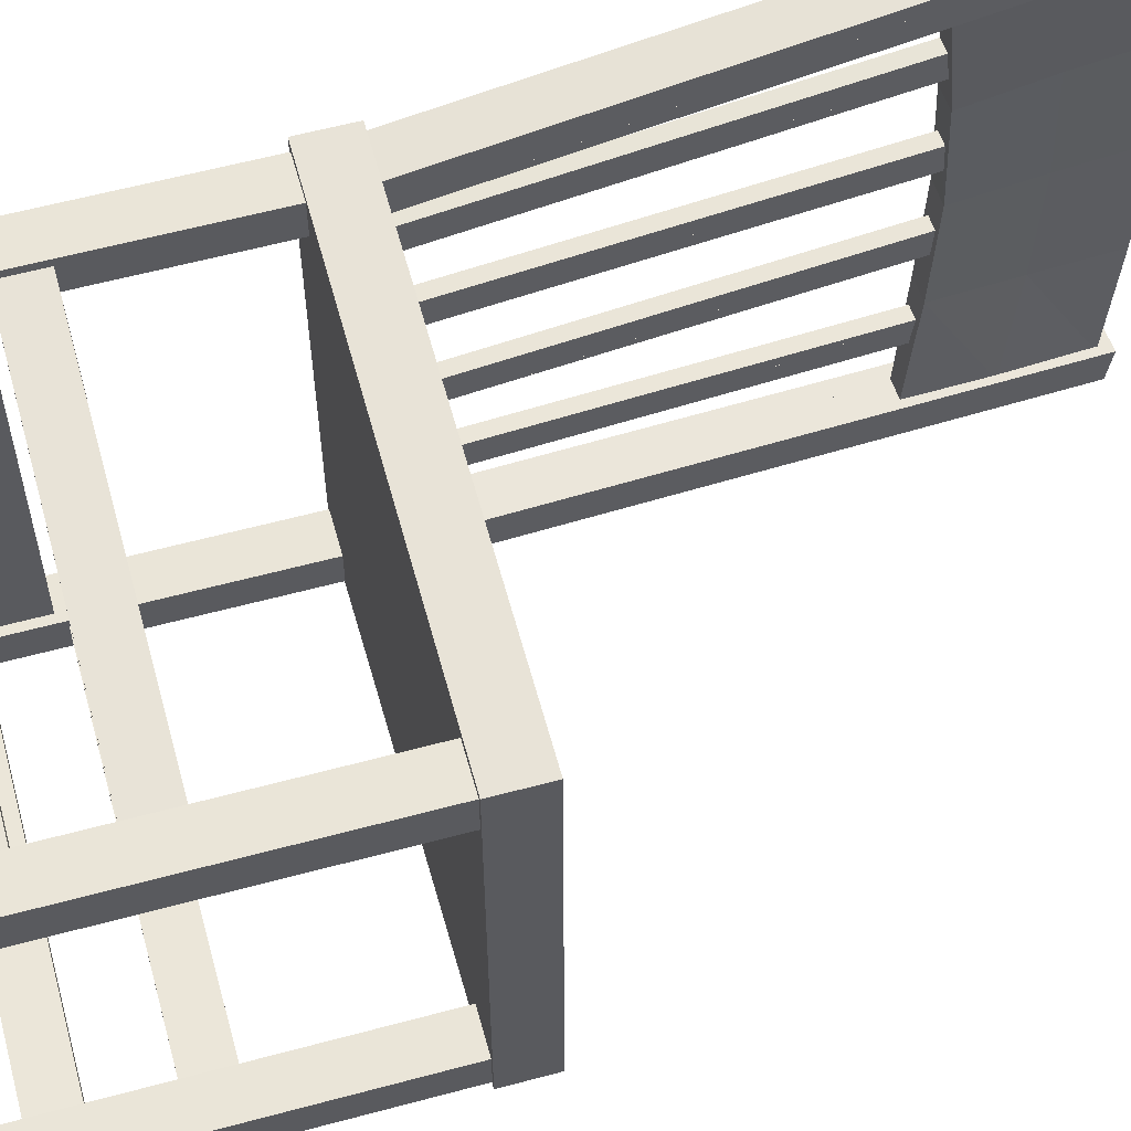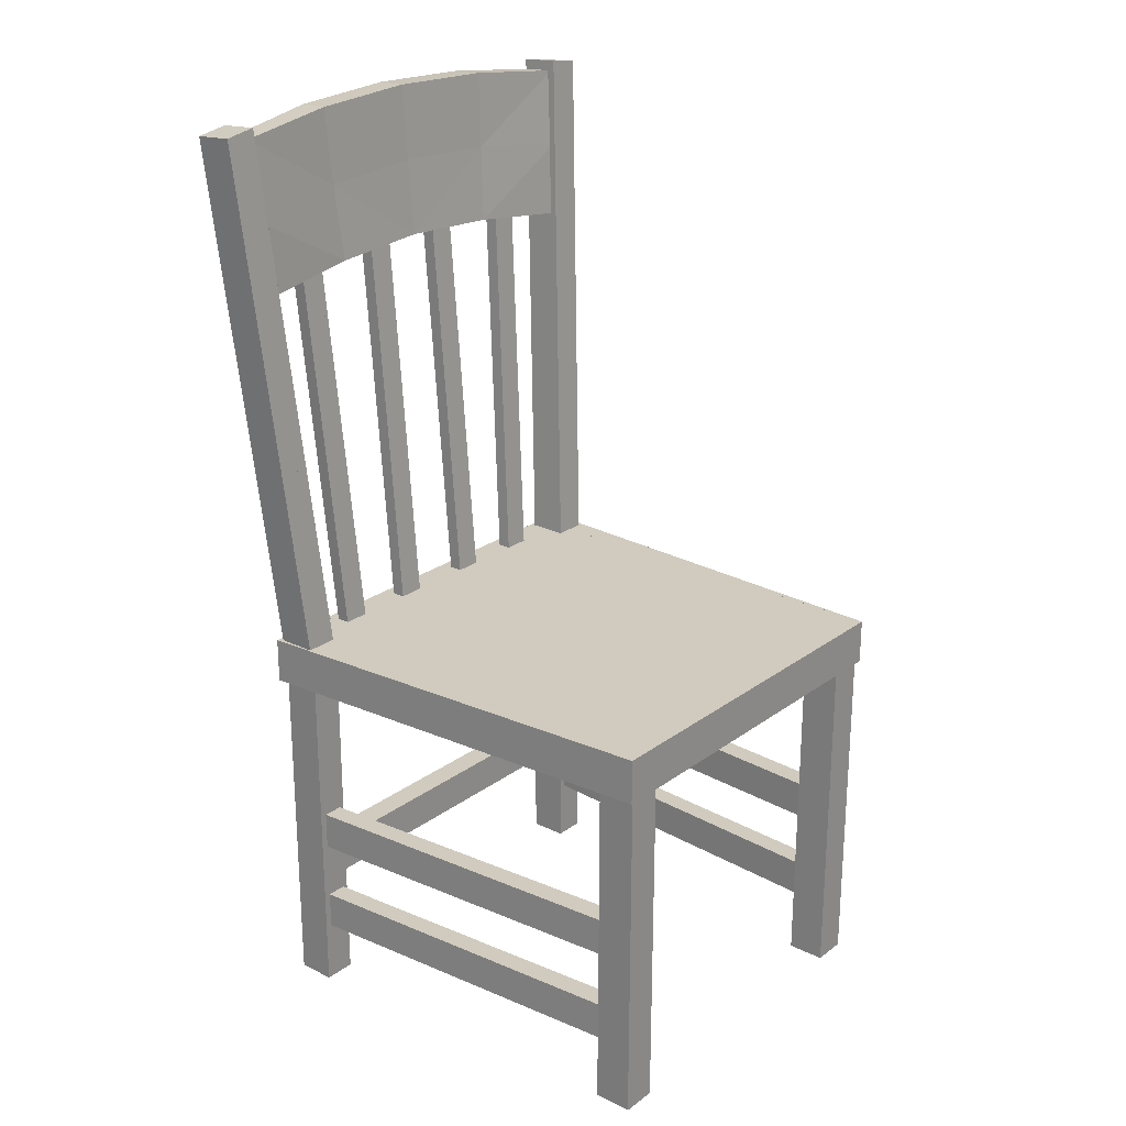
<metadata>
{"format":"obj","ext":"obj","renderer":"f3d","projection":"perspective","resolution":1024,"background":"white","views":[{"elev":58.7,"azim":74.3,"up":"+Z"},{"elev":23.1,"azim":39.5,"up":"+Y"}]}
</metadata>
<code>
v  -0.3511 0.1593 1.586
v  -0.3512 0.1595 1.535
v  -0.1219 0.1586 1.569
v  0.5658 0.1564 1.52
v  0.1072 0.158 1.5
v  0.5659 0.2513 1.466
v  0.3367 0.252 1.483
v  0.5661 0.2511 1.52
v  -0.3509 0.2542 1.536
v  0.1077 0.2526 1.553
v  0.5656 0.1565 1.466
v  0.1075 0.2527 1.501
v  -0.3508 0.2541 1.586
v  0.1074 0.1579 1.553
v  -0.3503 0.3991 1.586
v  -0.3504 0.3992 1.536
v  -0.121 0.3984 1.57
v  0.5666 0.3961 1.521
v  0.108 0.3978 1.501
v  0.5668 0.491 1.466
v  0.3375 0.4918 1.484
v  0.5669 0.4909 1.521
v  -0.3501 0.494 1.536
v  0.1085 0.4923 1.554
v  0.5664 0.3963 1.466
v  0.1083 0.4925 1.502
v  -0.3499 0.4938 1.587
v  0.1082 0.3976 1.554
v  0.5637 0.3985 0.6711
v  0.3344 0.3994 0.6553
v  0.5635 0.3987 0.6164
v  -0.3536 0.4018 0.6081
v  0.1049 0.4003 0.5871
v  0.564 0.4933 0.6713
v  0.5638 0.4934 0.6166
v  0.3347 0.4941 0.6556
v  -0.3533 0.4966 0.6083
v  0.1052 0.4951 0.5874
v  0.3342 0.3995 0.6017
v  -0.3538 0.402 0.5579
v  0.1054 0.4949 0.6398
v  0.5629 0.1588 0.6704
v  0.3336 0.1596 0.6546
v  0.5627 0.1589 0.6157
v  -0.3544 0.1621 0.6074
v  0.1041 0.1606 0.5864
v  0.5632 0.2535 0.6707
v  0.563 0.2537 0.616
v  0.3339 0.2544 0.6549
v  -0.3541 0.2568 0.6076
v  0.1044 0.2553 0.5867
v  0.3334 0.1598 0.6011
v  -0.3546 0.1622 0.5572
v  0.1046 0.2552 0.6392
v  0.6355 0 1.538
v  0.6352 0.0003 1.45
v  0.6369 0.4467 1.496
v  0.6386 0.8931 1.541
v  0.6383 0.8934 1.453
v  0.5438 0.8935 1.541
v  0.5435 0.8937 1.453
v  0.5422 0.447 1.496
v  0.5408 0.0003 1.539
v  0.5405 0.0006 1.451
v  0.5894 0.447 1.452
v  0.5897 0.4467 1.54
v  -0.3298 0.0059 0.6272
v  -0.3301 0.0061 0.5464
v  -0.3284 0.4525 0.5881
v  -0.3267 0.899 0.6297
v  -0.327 0.8992 0.5489
v  -0.4215 0.8993 0.6301
v  -0.4217 0.8995 0.5493
v  -0.4231 0.4529 0.5884
v  -0.4245 0.0062 0.6275
v  -0.4248 0.0064 0.5468
v  -0.3759 0.4528 0.5479
v  -0.3756 0.4526 0.6286
v  0.6326 0.0024 0.6873
v  0.6323 0.0027 0.5993
v  0.634 0.4491 0.6446
v  0.6357 0.8955 0.6898
v  0.6354 0.8958 0.6018
v  0.5409 0.8959 0.6901
v  0.5406 0.8961 0.6021
v  0.5393 0.4494 0.6449
v  0.5379 0.0027 0.6876
v  0.5376 0.003 0.5996
v  0.5865 0.4494 0.6007
v  0.5868 0.4491 0.6887
v  -0.3265 0.0031 1.6
v  -0.3267 0.0033 1.52
v  -0.3251 0.4498 1.561
v  -0.3234 0.8962 1.603
v  -0.3237 0.8965 1.522
v  -0.4181 0.8966 1.603
v  -0.4184 0.8968 1.522
v  -0.4198 0.4501 1.562
v  -0.4212 0.0034 1.601
v  -0.4215 0.0037 1.52
v  -0.3726 0.4501 1.521
v  -0.3723 0.4498 1.602
v  -0.3484 0.2882 0.6099
v  -0.3455 0.2855 1.55
v  -0.3629 0.2875 0.845
v  -0.4094 0.2884 0.6101
v  -0.3774 0.2869 1.08
v  -0.392 0.2863 1.315
v  -0.3452 0.3802 1.55
v  -0.3481 0.3829 0.6102
v  -0.3626 0.3823 0.8453
v  -0.4062 0.3804 1.55
v  -0.3917 0.381 1.315
v  -0.4091 0.3831 0.6104
v  -0.4065 0.2857 1.55
v  -0.4078 0.3344 1.08
v  -0.3468 0.3342 1.08
v  0.6466 0.859 1.555
v  0.6433 0.8617 0.5917
v  0.6451 0.9164 1.073
v  0.6469 0.9712 1.555
v  0.6453 0.9725 1.074
v  0.5804 0.9716 1.503
v  0.5775 0.974 0.6448
v  -0.3636 0.9746 1.564
v  -0.3669 0.9774 0.5905
v  -0.4297 0.9747 1.623
v  -0.4316 0.9762 1.077
v  -0.4318 0.9201 1.077
v  -0.4301 0.8625 1.623
v  -0.4338 0.8655 0.5308
v  0.1049 0.9197 0.5614
v  0.6437 0.9739 0.592
v  0.3744 0.9749 0.5768
v  0.1084 0.9168 1.589
v  -0.1605 0.9738 1.606
v  0.6129 0.9721 1.288
v  0.612 0.9727 1.047
v  -0.4334 0.9778 0.5311
v  -0.2655 0.9771 0.5684
v  0.1384 0.9756 0.5913
v  -0.4325 0.977 0.8042
v  -0.3997 0.9772 0.6974
v  -0.3983 0.976 1.107
v  -0.2621 0.9742 1.585
v  0.1417 0.9729 1.559
v  -0.3261 0.9674 0.5491
v  -0.418 2.258 0.4667
v  -0.3719 1.613 0.5483
v  -0.3258 0.9671 0.6299
v  -0.3489 1.29 0.5891
v  -0.3837 1.78 0.568
v  -0.4186 2.27 0.5469
v  -0.5131 2.263 0.5472
v  -0.5125 2.252 0.467
v  -0.5012 2.095 0.5175
v  -0.4203 0.9603 0.6302
v  -0.4433 1.283 0.5894
v  -0.4206 0.9605 0.5494
v  -0.4202 1.123 0.5391
v  -0.4186 1.934 0.4874
v  -0.3846 1.127 0.6197
v  -0.4194 1.615 0.5886
v  -0.419 1.943 0.5677
v  -0.4149 2.267 1.622
v  -0.4138 2.255 1.702
v  -0.4028 2.098 1.651
v  -0.3227 0.9646 1.531
v  -0.3455 1.287 1.574
v  -0.3225 0.9644 1.612
v  -0.5094 2.26 1.623
v  -0.5083 2.248 1.703
v  -0.4864 1.935 1.6
v  -0.4918 2.013 1.625
v  -0.4627 1.603 1.617
v  -0.4169 0.9575 1.612
v  -0.4146 1.931 1.68
v  -0.4162 1.282 1.635
v  -0.4172 0.9578 1.532
v  -0.4633 1.609 1.577
v  -0.393 1.287 1.554
v  -0.4276 1.775 1.588
v  -0.3655 0.9147 1.365
v  -0.374 1.038 1.371
v  -0.3824 1.161 1.409
v  -0.3653 0.9146 1.431
v  -0.4335 1.902 1.409
v  -0.4186 1.686 1.415
v  -0.3983 0.9149 1.365
v  -0.3981 0.9147 1.431
v  -0.4026 0.9765 1.376
v  -0.4664 1.902 1.409
v  -0.4109 1.1 1.431
v  -0.3738 1.038 1.436
v  -0.4333 1.902 1.474
v  -0.4322 1.408 1.452
v  -0.4579 1.779 1.403
v  -0.3995 1.408 1.387
v  -0.3662 0.9153 1.161
v  -0.3756 1.04 1.161
v  -0.3897 1.227 1.17
v  -0.366 0.9151 1.226
v  -0.3848 1.165 1.21
v  -0.3801 1.102 1.218
v  -0.4743 1.913 1.163
v  -0.4367 1.414 1.162
v  -0.4554 1.664 1.179
v  -0.4741 1.913 1.228
v  -0.4366 1.414 1.194
v  -0.4459 1.539 1.207
v  -0.3754 1.04 1.226
v  -0.3988 0.9153 1.226
v  -0.4412 1.913 1.228
v  -0.4365 1.414 1.227
v  -0.4414 1.913 1.163
v  -0.4649 1.788 1.163
v  -0.3991 0.9154 1.161
v  -0.4038 1.414 1.162
v  -0.367 0.916 0.9362
v  -0.3764 1.041 0.9364
v  -0.3904 1.228 0.9448
v  -0.3667 0.9158 1.001
v  -0.3856 1.165 0.9854
v  -0.3809 1.103 0.9935
v  -0.4751 1.914 0.9379
v  -0.4374 1.415 0.9371
v  -0.4562 1.664 0.9538
v  -0.4748 1.913 1.003
v  -0.4373 1.415 0.9696
v  -0.4467 1.539 0.9821
v  -0.3761 1.04 1.002
v  -0.3996 0.9159 1.001
v  -0.442 1.913 1.003
v  -0.4372 1.415 1.002
v  -0.4422 1.913 0.9377
v  -0.4657 1.789 0.9377
v  -0.3998 0.9161 0.9363
v  -0.4046 1.415 0.937
v  -0.3674 0.9163 0.8027
v  -0.3676 0.9165 0.7376
v  -0.3717 0.9781 0.7923
v  -0.4357 1.904 0.7656
v  -0.423 1.719 0.7563
v  -0.4688 1.904 0.7006
v  -0.4603 1.781 0.7052
v  -0.4516 1.657 0.7424
v  -0.4686 1.904 0.7657
v  -0.4005 0.9166 0.7377
v  -0.443 1.534 0.7634
v  -0.3762 1.04 0.7329
v  -0.436 1.904 0.7005
v  -0.4347 1.41 0.7191
v  -0.3759 1.04 0.7981
v  -0.4003 0.9165 0.8028
v  -0.4344 1.41 0.7843
v  -0.4039 1.864 1.599
v  -0.4493 1.862 1.599
v  -0.4242 1.895 1.337
v  -0.4822 1.893 1.335
v  -0.4315 2.238 1.627
v  -0.4524 2.269 1.359
v  -0.487 2.236 1.627
v  -0.5252 2.266 1.356
v  -0.4147 2.046 1.613
v  -0.4403 2.082 1.35
v  -0.5132 2.08 1.347
v  -0.4665 2.044 1.613
v  -0.447 2.096 1.081
v  -0.4594 2.281 1.082
v  -0.5326 2.278 1.082
v  -0.5204 2.093 1.081
v  -0.4311 1.909 1.081
v  -0.4897 1.907 1.081
v  -0.4074 1.867 0.5612
v  -0.426 1.896 0.8244
v  -0.4528 1.865 0.5614
v  -0.4839 1.894 0.8268
v  -0.527 2.268 0.8078
v  -0.4543 2.27 0.8043
v  -0.4908 2.239 0.5363
v  -0.4352 2.241 0.5361
v  -0.4183 2.049 0.5489
v  -0.4421 2.084 0.812
v  -0.4701 2.047 0.5491
v  -0.515 2.081 0.8161
v  0.3366 0.1571 1.537
v  0.3364 0.1573 1.483
v  -0.1215 0.2533 1.57
v  0.3369 0.2519 1.537
v  0.3374 0.3969 1.537
v  0.3372 0.397 1.484
v  -0.1207 0.4931 1.57
v  0.3377 0.4916 1.538
v  0.1051 0.4002 0.6396
v  -0.1244 0.4012 0.5725
v  -0.1239 0.4957 0.6241
v  -0.1241 0.4959 0.5728
v  0.1042 0.1604 0.6389
v  -0.1253 0.1614 0.5718
v  -0.1248 0.256 0.6234
v  -0.1249 0.2561 0.5721
v  -0.3771 0.3817 1.08
v  0.6444 0.9452 0.8327
v  -0.1643 0.9487 0.5463
v  0.3777 0.944 1.572
v  0.1051 0.9758 0.5616
v  -0.1642 0.9768 0.5463
v  0.1086 0.9729 1.589
v  -0.3953 1.941 0.5476
v  -0.4667 1.612 0.5887
v  -0.4899 1.938 0.5679
v  -0.4435 1.286 0.6095
v  -0.4664 1.606 0.5486
v  -0.4955 2.016 0.5427
v  -0.4193 1.609 0.5081
v  -0.4199 1.285 0.5288
v  -0.3688 1.616 1.577
v  -0.4391 1.938 1.6
v  -0.3919 1.941 1.599
v  -0.3458 1.29 1.554
v  -0.3683 1.61 1.617
v  -0.3974 2.02 1.625
v  -0.44 1.28 1.574
v  -0.4973 2.091 1.651
v  -0.4154 1.606 1.657
v  -0.3909 1.285 1.398
v  -0.3825 1.162 1.376
v  -0.3993 1.408 1.452
v  -0.4164 1.655 1.43
v  -0.4324 1.409 1.387
v  -0.4153 1.162 1.409
v  -0.4493 1.655 1.431
v  -0.4662 1.902 1.474
v  -0.4492 1.655 1.463
v  -0.3823 1.161 1.441
v  -0.4037 1.47 1.422
v  -0.4494 1.655 1.398
v  -0.4068 1.038 1.387
v  -0.3756 1.04 1.169
v  -0.4037 1.414 1.194
v  -0.4084 1.476 1.19
v  -0.4225 1.663 1.211
v  -0.4649 1.788 1.171
v  -0.4177 1.165 1.21
v  -0.4036 1.414 1.227
v  -0.413 1.539 1.219
v  -0.3848 1.165 1.227
v  -0.3942 1.289 1.21
v  -0.4553 1.663 1.228
v  -0.4271 1.289 1.211
v  -0.4179 1.165 1.162
v  -0.4272 1.29 1.178
v  -0.4555 1.664 1.162
v  -0.4085 1.04 1.161
v  -0.385 1.165 1.161
v  -0.4226 1.663 1.179
v  -0.3763 1.041 0.9445
v  -0.4045 1.415 0.9695
v  -0.4092 1.477 0.9656
v  -0.4232 1.664 0.9862
v  -0.4656 1.789 0.9458
v  -0.4185 1.165 0.9855
v  -0.4043 1.415 1.002
v  -0.4138 1.539 0.9942
v  -0.3855 1.165 1.002
v  -0.395 1.29 0.9856
v  -0.456 1.664 1.003
v  -0.4279 1.29 0.9857
v  -0.4186 1.165 0.9367
v  -0.428 1.29 0.9532
v  -0.4563 1.664 0.9375
v  -0.4092 1.041 0.9365
v  -0.3858 1.165 0.9366
v  -0.4233 1.664 0.9536
v  -0.4016 1.41 0.7842
v  -0.3846 1.163 0.7609
v  -0.4188 1.657 0.7423
v  -0.4018 1.41 0.719
v  -0.4431 1.534 0.7308
v  -0.4517 1.657 0.7098
v  -0.4175 1.163 0.761
v  -0.4515 1.657 0.775
v  -0.3847 1.163 0.7283
v  -0.4102 1.534 0.7469
v  -0.3932 1.287 0.7237
v  -0.3845 1.163 0.7934
v  -0.376 1.04 0.7818
v  -0.3534 0.4967 0.5581
v  -0.3543 0.257 0.5575
v  -0.4577 1.779 1.468
v  -0.4237 1.285 1.431
v  -0.3943 1.289 1.202
v  -0.4319 1.788 1.203
v  -0.4038 1.414 1.178
v  -0.3849 1.165 1.178
v  -0.446 1.539 1.187
v  -0.4553 1.663 1.219
v  -0.4459 1.539 1.223
v  -0.4647 1.788 1.228
v  -0.4176 1.165 1.227
v  -0.4082 1.04 1.226
v  -0.3944 1.289 1.17
v  -0.4131 1.539 1.187
v  -0.395 1.29 0.9775
v  -0.4327 1.789 0.9783
v  -0.4045 1.415 0.9532
v  -0.3857 1.165 0.9529
v  -0.4468 1.54 0.9617
v  -0.4561 1.664 0.9945
v  -0.4466 1.539 0.9983
v  -0.4654 1.789 1.003
v  -0.4184 1.165 1.002
v  -0.409 1.041 1.002
v  -0.3951 1.29 0.9449
v  -0.4139 1.539 0.9616
v  -0.4601 1.78 0.7704
v  -0.4302 1.349 0.7622
v  -0.3943 1.289 1.186
v  -0.4365 1.414 1.211
v  -0.3951 1.29 0.9612
v  -0.4373 1.415 0.9859
g default
f 1 2 3
f 4 2 5
f 6 7 8
f 8 9 10
f 2 9 5
f 11 9 12
f 13 1 10
f 8 1 14
f 15 16 17
f 18 16 19
f 20 21 22
f 22 23 24
f 16 23 19
f 25 23 26
f 27 15 24
f 22 15 28
f 29 30 31
f 31 32 33
f 34 35 36
f 37 35 38
f 31 39 35
f 35 40 38
f 34 41 29
f 29 37 30
f 42 43 44
f 44 45 46
f 47 48 49
f 50 48 51
f 44 52 48
f 48 53 51
f 47 54 42
f 42 50 43
f 55 56 57
f 58 57 59
f 60 61 62
f 63 62 64
f 63 64 55
f 55 64 56
f 56 64 65
f 59 65 61
f 63 55 66
f 60 66 58
f 67 68 69
f 70 69 71
f 72 73 74
f 75 74 76
f 75 76 67
f 67 76 68
f 68 76 77
f 71 77 73
f 75 67 78
f 72 78 70
f 79 80 81
f 82 81 83
f 84 85 86
f 87 86 88
f 87 88 79
f 79 88 80
f 80 88 89
f 83 89 85
f 87 79 90
f 84 90 82
f 91 92 93
f 94 93 95
f 96 97 98
f 99 98 100
f 99 100 91
f 91 100 92
f 92 100 101
f 95 101 97
f 99 91 102
f 96 102 94
f 103 104 105
f 106 107 108
f 109 110 111
f 112 113 114
f 106 115 116
f 114 116 112
f 110 109 117
f 103 117 104
f 118 119 120
f 121 120 122
f 123 124 125
f 125 124 126
f 127 128 129
f 130 129 131
f 130 131 118
f 118 131 119
f 119 131 132
f 133 132 134
f 130 118 135
f 127 135 136
f 121 122 137
f 123 138 124
f 139 126 140
f 133 141 124
f 139 142 143
f 126 144 125
f 127 136 145
f 125 146 123
f 147 148 149
f 150 151 152
f 153 148 154
f 154 148 155
f 154 155 156
f 157 158 159
f 147 159 160
f 148 161 155
f 157 150 162
f 154 163 164
f 165 166 167
f 168 169 170
f 165 171 166
f 166 171 172
f 171 173 174
f 172 175 176
f 170 166 177
f 176 178 172
f 179 180 181
f 168 171 182
f 183 184 185
f 186 187 188
f 189 190 191
f 192 190 193
f 186 194 190
f 190 195 196
f 192 187 197
f 189 187 198
f 199 200 201
f 202 203 204
f 205 206 207
f 208 209 210
f 202 211 212
f 212 213 214
f 205 215 216
f 217 215 218
f 219 220 221
f 222 223 224
f 225 226 227
f 228 229 230
f 222 231 232
f 232 233 234
f 225 235 236
f 237 235 238
f 239 240 241
f 242 240 243
f 244 245 246
f 247 248 249
f 240 248 250
f 251 248 252
f 239 253 254
f 254 242 255
f 256 257 258
f 258 257 259
f 260 261 262
f 262 261 263
f 264 265 260
f 260 265 261
f 263 266 262
f 262 266 267
f 265 268 261
f 261 268 269
f 270 271 263
f 263 271 266
f 270 263 269
f 269 263 261
f 268 265 272
f 272 265 258
f 266 259 267
f 267 259 257
f 259 266 273
f 273 266 271
f 258 259 272
f 272 259 273
f 256 258 264
f 264 258 265
f 274 275 276
f 276 275 277
f 278 279 280
f 280 279 281
f 282 281 283
f 283 281 279
f 284 285 280
f 280 285 278
f 269 268 279
f 279 268 283
f 270 278 271
f 271 278 285
f 270 269 278
f 278 269 279
f 275 283 272
f 272 283 268
f 276 277 284
f 284 277 285
f 277 273 285
f 285 273 271
f 275 272 277
f 277 272 273
f 274 282 275
f 275 282 283
f 14 2 4
f 8 14 286
f 3 2 14
f 8 286 4
f 4 5 287
f 5 9 287
f 12 9 8
f 11 12 7
f 7 12 8
f 11 7 6
f 10 9 288
f 10 1 289
f 28 16 18
f 22 28 290
f 17 16 28
f 22 290 18
f 18 19 291
f 19 23 291
f 26 23 22
f 25 26 21
f 21 26 22
f 25 21 20
f 24 23 292
f 24 15 293
f 294 32 31
f 294 37 32
f 30 294 31
f 30 37 294
f 33 32 295
f 33 40 35
f 41 35 37
f 41 296 29
f 36 35 41
f 296 37 29
f 37 38 297
f 38 40 297
f 298 45 44
f 298 50 45
f 43 298 44
f 43 50 298
f 46 45 299
f 46 53 48
f 54 48 50
f 54 300 42
f 49 48 54
f 300 50 42
f 50 51 301
f 51 53 301
f 55 57 58
f 57 56 59
f 60 62 63
f 62 61 64
f 56 65 59
f 65 64 61
f 63 66 60
f 66 55 58
f 67 69 70
f 69 68 71
f 72 74 75
f 74 73 76
f 68 77 71
f 77 76 73
f 75 78 72
f 78 67 70
f 79 81 82
f 81 80 83
f 84 86 87
f 86 85 88
f 80 89 83
f 89 88 85
f 87 90 84
f 90 79 82
f 91 93 94
f 93 92 95
f 96 98 99
f 98 97 100
f 92 101 95
f 101 100 97
f 99 102 96
f 102 91 94
f 103 105 106
f 107 104 108
f 109 302 113
f 302 111 114
f 106 116 114
f 116 115 112
f 110 117 103
f 117 109 104
f 118 120 121
f 120 119 303
f 127 129 130
f 129 139 131
f 119 132 133
f 132 131 304
f 130 135 127
f 135 118 305
f 122 133 123
f 122 120 303
f 138 133 124
f 121 137 123
f 306 126 133
f 306 132 304
f 307 126 306
f 134 132 306
f 141 126 124
f 139 140 307
f 128 127 126
f 128 142 129
f 142 128 126
f 142 139 129
f 144 127 125
f 139 143 126
f 308 121 125
f 308 135 305
f 136 308 125
f 136 135 308
f 146 121 123
f 127 145 125
f 147 149 151
f 149 148 309
f 310 155 157
f 310 150 154
f 311 155 310
f 312 150 310
f 313 155 159
f 154 156 314
f 158 313 159
f 154 314 311
f 147 315 148
f 315 316 155
f 147 316 315
f 316 159 155
f 161 315 155
f 147 160 316
f 163 150 164
f 157 162 312
f 154 164 153
f 164 150 153
f 317 166 168
f 317 318 165
f 319 166 317
f 320 171 317
f 321 166 170
f 165 167 322
f 169 321 170
f 165 322 319
f 180 179 172
f 180 173 181
f 173 180 172
f 173 171 168
f 175 323 176
f 171 324 172
f 170 325 178
f 325 177 172
f 179 181 168
f 181 173 168
f 198 187 326
f 189 198 327
f 183 185 186
f 185 187 186
f 328 329 195
f 328 195 190
f 330 331 192
f 330 187 189
f 189 331 330
f 331 190 192
f 192 332 333
f 196 195 334
f 335 328 190
f 335 187 328
f 194 335 190
f 194 336 335
f 337 187 330
f 338 190 331
f 197 187 337
f 191 190 338
f 199 339 203
f 340 341 342
f 205 343 208
f 209 217 344
f 345 213 212
f 345 340 346
f 347 345 212
f 347 348 345
f 211 347 212
f 211 340 347
f 214 213 349
f 214 209 350
f 206 215 217
f 206 351 352
f 353 215 206
f 351 354 352
f 216 215 353
f 354 217 209
f 217 218 355
f 218 215 356
f 219 357 223
f 358 359 360
f 225 361 228
f 229 237 362
f 363 233 232
f 363 358 364
f 365 363 232
f 365 366 363
f 231 365 232
f 231 358 365
f 234 233 367
f 234 229 368
f 226 235 237
f 226 369 370
f 371 235 226
f 369 372 370
f 236 235 371
f 372 237 229
f 237 238 373
f 238 235 374
f 375 376 242
f 375 242 254
f 239 376 375
f 376 240 242
f 242 377 251
f 378 248 251
f 252 248 379
f 251 252 380
f 244 246 247
f 246 248 247
f 255 381 254
f 255 242 382
f 383 248 378
f 242 384 385
f 250 248 383
f 242 385 378
f 386 375 254
f 387 240 376
f 253 386 254
f 241 240 387
f 4 287 11
f 287 9 11
f 288 9 13
f 289 1 8
f 18 291 25
f 291 23 25
f 292 23 27
f 293 15 22
f 295 32 40
f 39 33 35
f 37 297 388
f 297 40 388
f 299 45 53
f 52 46 48
f 50 301 389
f 301 53 389
f 105 107 106
f 105 104 107
f 108 104 115
f 106 108 115
f 109 113 112
f 113 302 114
f 111 110 114
f 109 111 302
f 122 303 133
f 303 119 133
f 306 304 139
f 304 131 139
f 308 305 121
f 305 118 121
f 147 151 150
f 151 149 153
f 309 148 153
f 150 152 153
f 318 171 165
f 168 182 320
f 323 179 176
f 171 174 324
f 170 178 176
f 178 325 172
f 177 166 172
f 170 177 325
f 189 327 184
f 327 198 326
f 329 187 195
f 186 336 194
f 332 196 333
f 332 190 196
f 334 195 390
f 192 391 332
f 336 187 335
f 186 188 336
f 199 203 202
f 203 392 211
f 356 215 393
f 199 394 395
f 207 209 208
f 207 206 396
f 344 217 212
f 208 397 398
f 345 346 213
f 342 356 393
f 346 340 342
f 346 342 213
f 348 340 345
f 202 204 211
f 349 213 399
f 400 350 401
f 214 350 400
f 350 209 212
f 206 352 209
f 352 354 209
f 217 355 200
f 355 218 402
f 218 356 403
f 403 356 342
f 219 223 222
f 223 404 231
f 374 235 405
f 219 406 407
f 227 229 228
f 227 226 408
f 362 237 232
f 228 409 410
f 363 364 233
f 360 374 405
f 364 358 360
f 364 360 233
f 366 358 363
f 222 224 231
f 367 233 411
f 412 368 413
f 234 368 412
f 368 229 232
f 226 370 229
f 370 372 229
f 237 373 220
f 373 238 414
f 238 374 415
f 415 374 360
f 377 378 251
f 384 240 383
f 251 380 245
f 380 252 379
f 381 248 254
f 247 381 255
f 382 242 416
f 249 248 417
f 384 383 385
f 243 240 384
f 189 184 183
f 184 327 185
f 327 326 185
f 326 187 185
f 390 195 333
f 192 193 391
f 395 394 418
f 395 340 392
f 396 206 209
f 343 207 208
f 397 419 398
f 397 210 419
f 342 393 213
f 393 215 213
f 399 213 208
f 401 350 212
f 217 200 199
f 200 355 394
f 402 218 394
f 199 201 394
f 218 403 340
f 341 403 342
f 407 406 420
f 407 358 404
f 408 226 229
f 361 227 228
f 409 421 410
f 409 230 421
f 360 405 233
f 405 235 233
f 411 233 228
f 413 368 232
f 237 220 219
f 220 373 406
f 414 238 406
f 219 221 406
f 238 415 358
f 359 415 360
f 251 245 244
f 245 380 246
f 380 379 246
f 379 248 246
f 416 242 247
f 417 248 381
f 418 394 340
f 339 395 203
f 395 392 203
f 392 340 211
f 398 419 214
f 208 398 214
f 210 209 419
f 208 210 397
f 420 406 358
f 357 407 223
f 407 404 223
f 404 358 231
f 410 421 234
f 228 410 234
f 230 229 421
f 228 230 409

</code>
